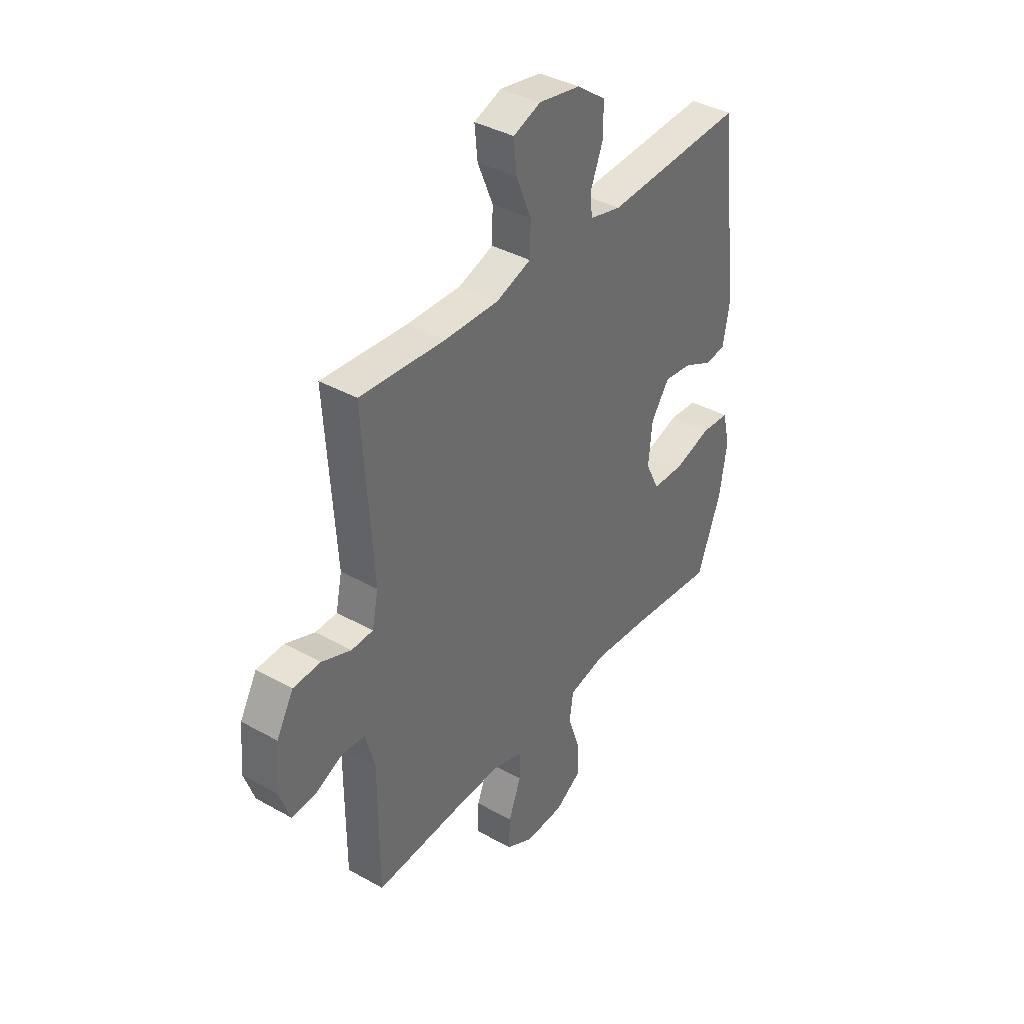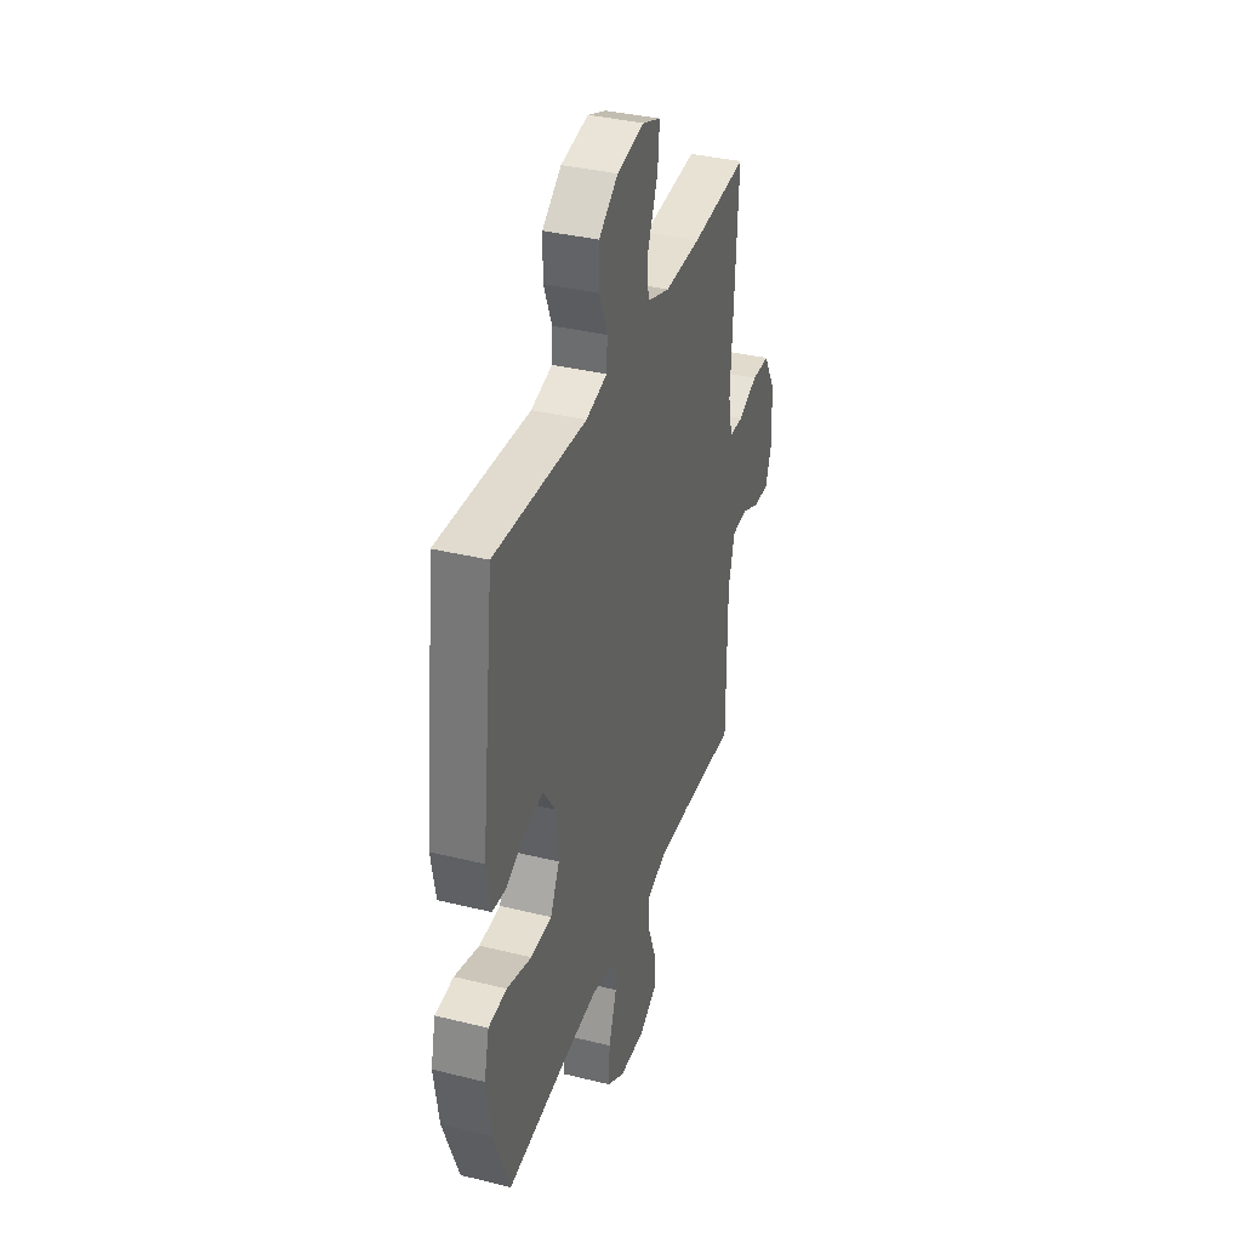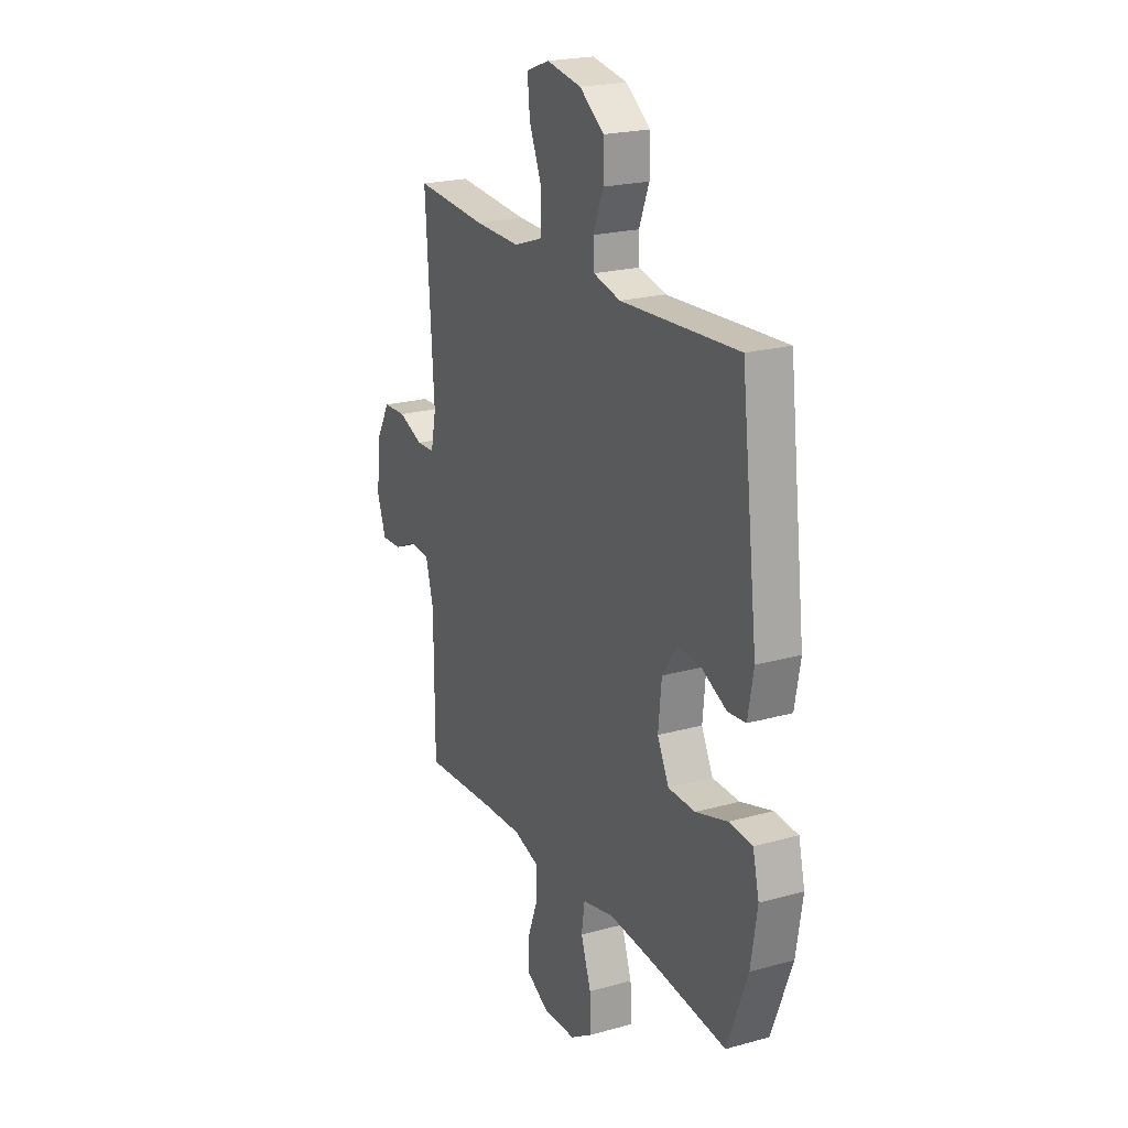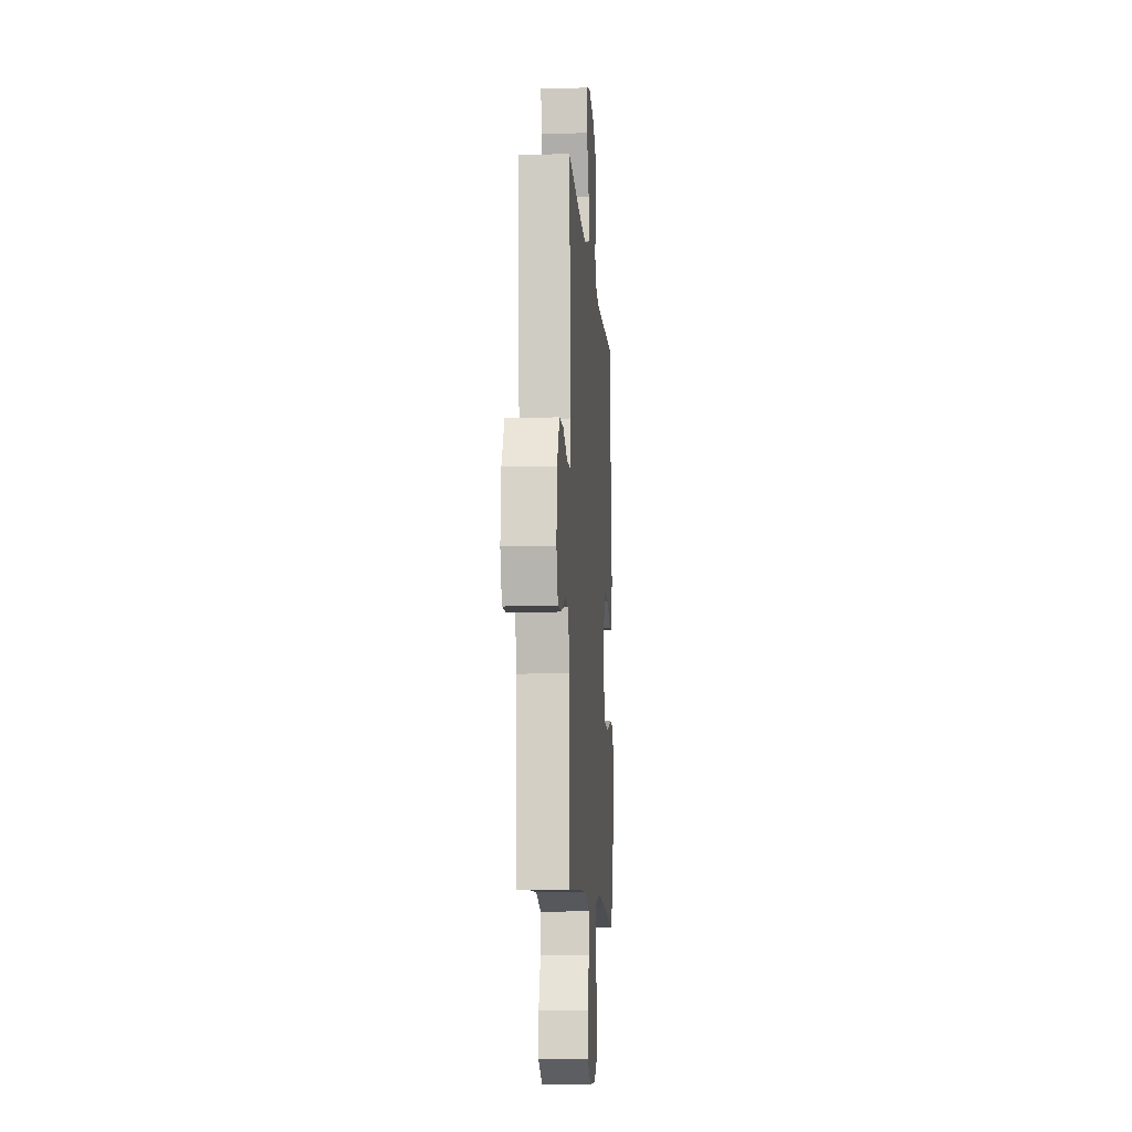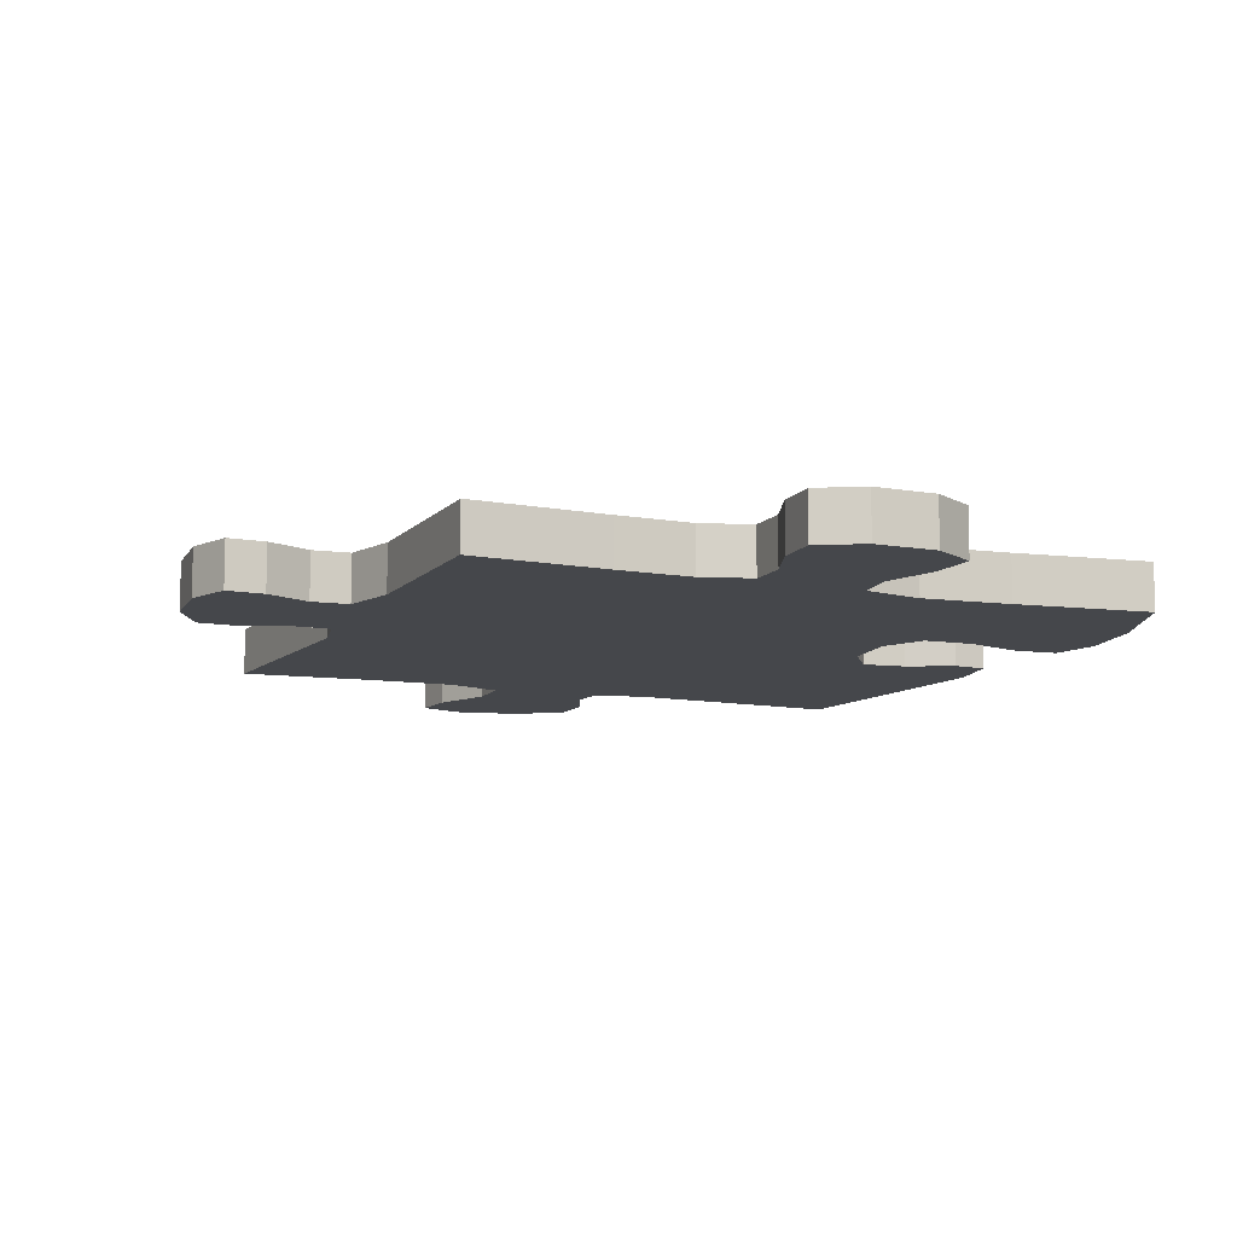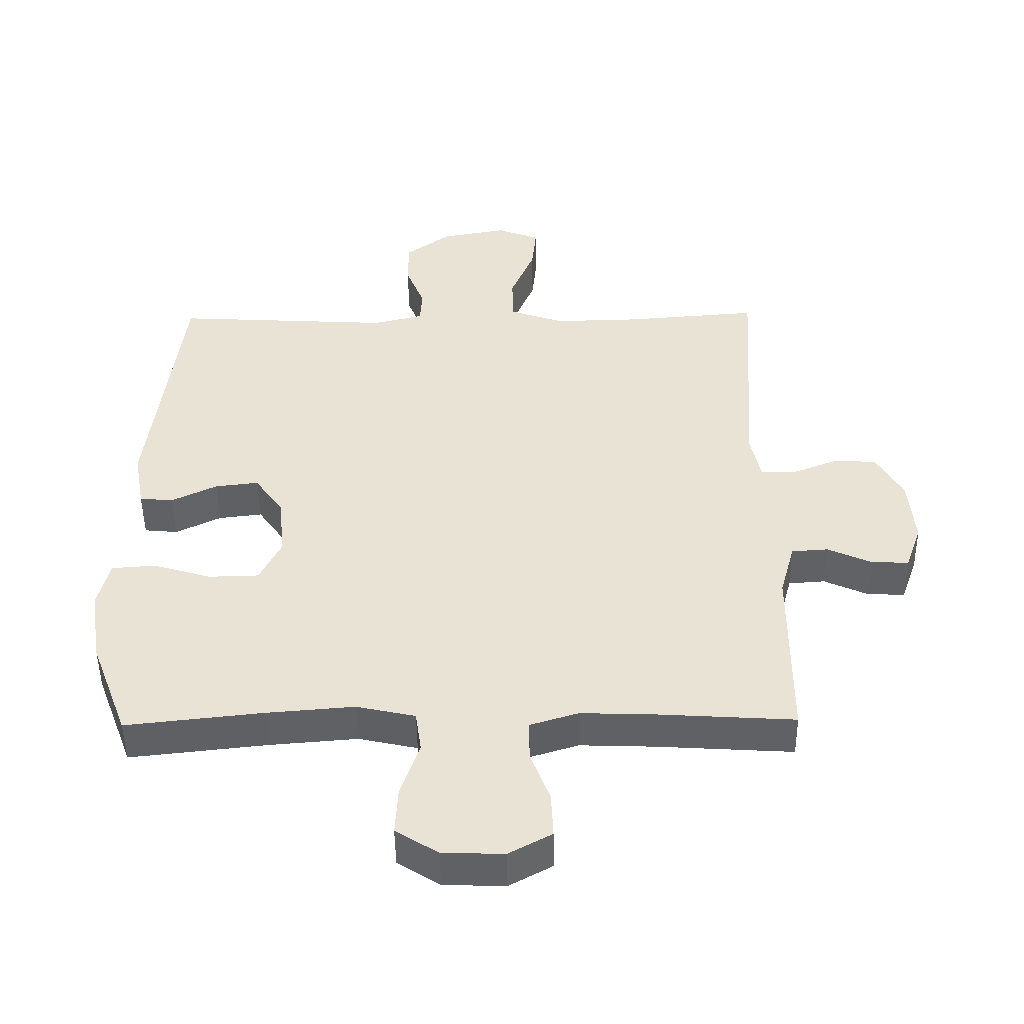
<metadata>
{"format":"obj","ext":"obj","renderer":"f3d","projection":"perspective","resolution":1024,"background":"white","views":[{"elev":38.4,"azim":125.3,"up":"+Z"},{"elev":36.2,"azim":-72.1,"up":"+Z"},{"elev":21.7,"azim":-116.1,"up":"+Z"},{"elev":-10.7,"azim":94.1,"up":"+Z"},{"elev":-10.2,"azim":157.1,"up":"+Y"},{"elev":-48.4,"azim":0.7,"up":"+Z"}]}
</metadata>
<code>
v -0.5 0.07 0.5
v -0.165 0.07 0.481
v -0.088 0.07 0.5
v -0.085 0.07 0.553
v -0.114 0.07 0.626
v -0.114 0.07 0.697
v -0.044 0.07 0.748
v 0.056 0.07 0.766
v 0.122 0.07 0.741
v 0.115 0.07 0.671
v 0.078 0.07 0.582
v 0.08 0.07 0.51
v 0.164 0.07 0.481
v 0.295 0.07 0.484
v 0.5 0.07 0.5
v 0.476 0.07 0.134
v 0.491 0.07 0.062
v 0.543 0.07 0.06
v 0.614 0.07 0.088
v 0.68 0.07 0.085
v 0.721 0.07 0.012
v 0.73 0.07 -0.091
v 0.705 0.07 -0.162
v 0.648 0.07 -0.16
v 0.58 0.07 -0.129
v 0.524 0.07 -0.133
v 0.501 0.07 -0.217
v 0.5 0.07 -0.5
v 0.292 0.07 -0.487
v 0.177 0.07 -0.483
v 0.103 0.07 -0.506
v 0.103 0.07 -0.568
v 0.133 0.07 -0.647
v 0.136 0.07 -0.716
v 0.07 0.07 -0.752
v -0.024 0.07 -0.749
v -0.089 0.07 -0.708
v -0.085 0.07 -0.633
v -0.056 0.07 -0.549
v -0.065 0.07 -0.486
v -0.155 0.07 -0.466
v -0.29 0.07 -0.477
v -0.5 0.07 -0.5
v -0.558 0.07 -0.347
v -0.576 0.07 -0.233
v -0.558 0.07 -0.158
v -0.491 0.07 -0.153
v -0.401 0.07 -0.18
v -0.324 0.07 -0.178
v -0.291 0.07 -0.111
v -0.3 0.07 -0.017
v -0.344 0.07 0.046
v -0.411 0.07 0.038
v -0.481 0.07 0.004
v -0.532 0.07 0.009
v -0.548 0.07 0.098
v -0.5 0 0.5
v -0.165 0 0.481
v -0.088 0 0.5
v -0.085 0 0.553
v -0.114 0 0.626
v -0.114 0 0.697
v -0.044 0 0.748
v 0.056 0 0.766
v 0.122 0 0.741
v 0.115 0 0.671
v 0.078 0 0.582
v 0.08 0 0.51
v 0.164 0 0.481
v 0.295 0 0.484
v 0.5 0 0.5
v 0.476 0 0.134
v 0.491 0 0.062
v 0.543 0 0.06
v 0.614 0 0.088
v 0.68 0 0.085
v 0.721 0 0.012
v 0.73 0 -0.091
v 0.705 0 -0.162
v 0.648 0 -0.16
v 0.58 0 -0.129
v 0.524 0 -0.133
v 0.501 0 -0.217
v 0.5 0 -0.5
v 0.292 0 -0.487
v 0.177 0 -0.483
v 0.103 0 -0.506
v 0.103 0 -0.568
v 0.133 0 -0.647
v 0.136 0 -0.716
v 0.07 0 -0.752
v -0.024 0 -0.749
v -0.089 0 -0.708
v -0.085 0 -0.633
v -0.056 0 -0.549
v -0.065 0 -0.486
v -0.155 0 -0.466
v -0.29 0 -0.477
v -0.5 0 -0.5
v -0.558 0 -0.347
v -0.576 0 -0.233
v -0.558 0 -0.158
v -0.491 0 -0.153
v -0.401 0 -0.18
v -0.324 0 -0.178
v -0.291 0 -0.111
v -0.3 0 -0.017
v -0.344 0 0.046
v -0.411 0 0.038
v -0.481 0 0.004
v -0.532 0 0.009
v -0.548 0 0.098
f 53 54 55 56
f 52 53 56 1
f 51 52 1 2
f 50 51 2 3
f 45 46 47 48
f 45 48 49
f 42 43 44 45
f 41 42 45 49
f 40 41 49 50
f 36 37 38 39
f 36 39 40
f 35 36 40
f 32 33 34 35
f 31 32 35 40
f 30 31 40 50
f 27 28 29
f 26 27 29 30
f 22 23 24 25
f 22 25 26
f 21 22 26
f 18 19 20 21
f 17 18 21 26
f 16 17 26 30
f 14 15 16 30
f 8 9 10 11
f 8 11 12
f 7 8 12
f 4 5 6 7
f 3 4 7 12
f 50 3 12 13
f 13 14 30 50
f 112 111 110 109
f 57 112 109 108
f 58 57 108 107
f 59 58 107 106
f 104 103 102 101
f 105 104 101
f 101 100 99 98
f 105 101 98 97
f 106 105 97 96
f 95 94 93 92
f 96 95 92
f 96 92 91
f 91 90 89 88
f 96 91 88 87
f 106 96 87 86
f 85 84 83
f 86 85 83 82
f 81 80 79 78
f 82 81 78
f 82 78 77
f 77 76 75 74
f 82 77 74 73
f 86 82 73 72
f 86 72 71 70
f 67 66 65 64
f 68 67 64
f 68 64 63
f 63 62 61 60
f 68 63 60 59
f 69 68 59 106
f 106 86 70 69
f 1 57 58 2
f 2 58 59 3
f 3 59 60 4
f 4 60 61 5
f 5 61 62 6
f 6 62 63 7
f 7 63 64 8
f 8 64 65 9
f 9 65 66 10
f 10 66 67 11
f 11 67 68 12
f 12 68 69 13
f 13 69 70 14
f 14 70 71 15
f 15 71 72 16
f 16 72 73 17
f 17 73 74 18
f 18 74 75 19
f 19 75 76 20
f 20 76 77 21
f 21 77 78 22
f 22 78 79 23
f 23 79 80 24
f 24 80 81 25
f 25 81 82 26
f 26 82 83 27
f 27 83 84 28
f 28 84 85 29
f 29 85 86 30
f 30 86 87 31
f 31 87 88 32
f 32 88 89 33
f 33 89 90 34
f 34 90 91 35
f 35 91 92 36
f 36 92 93 37
f 37 93 94 38
f 38 94 95 39
f 39 95 96 40
f 40 96 97 41
f 41 97 98 42
f 42 98 99 43
f 43 99 100 44
f 44 100 101 45
f 45 101 102 46
f 46 102 103 47
f 47 103 104 48
f 48 104 105 49
f 49 105 106 50
f 50 106 107 51
f 51 107 108 52
f 52 108 109 53
f 53 109 110 54
f 54 110 111 55
f 55 111 112 56
f 56 112 57 1

</code>
